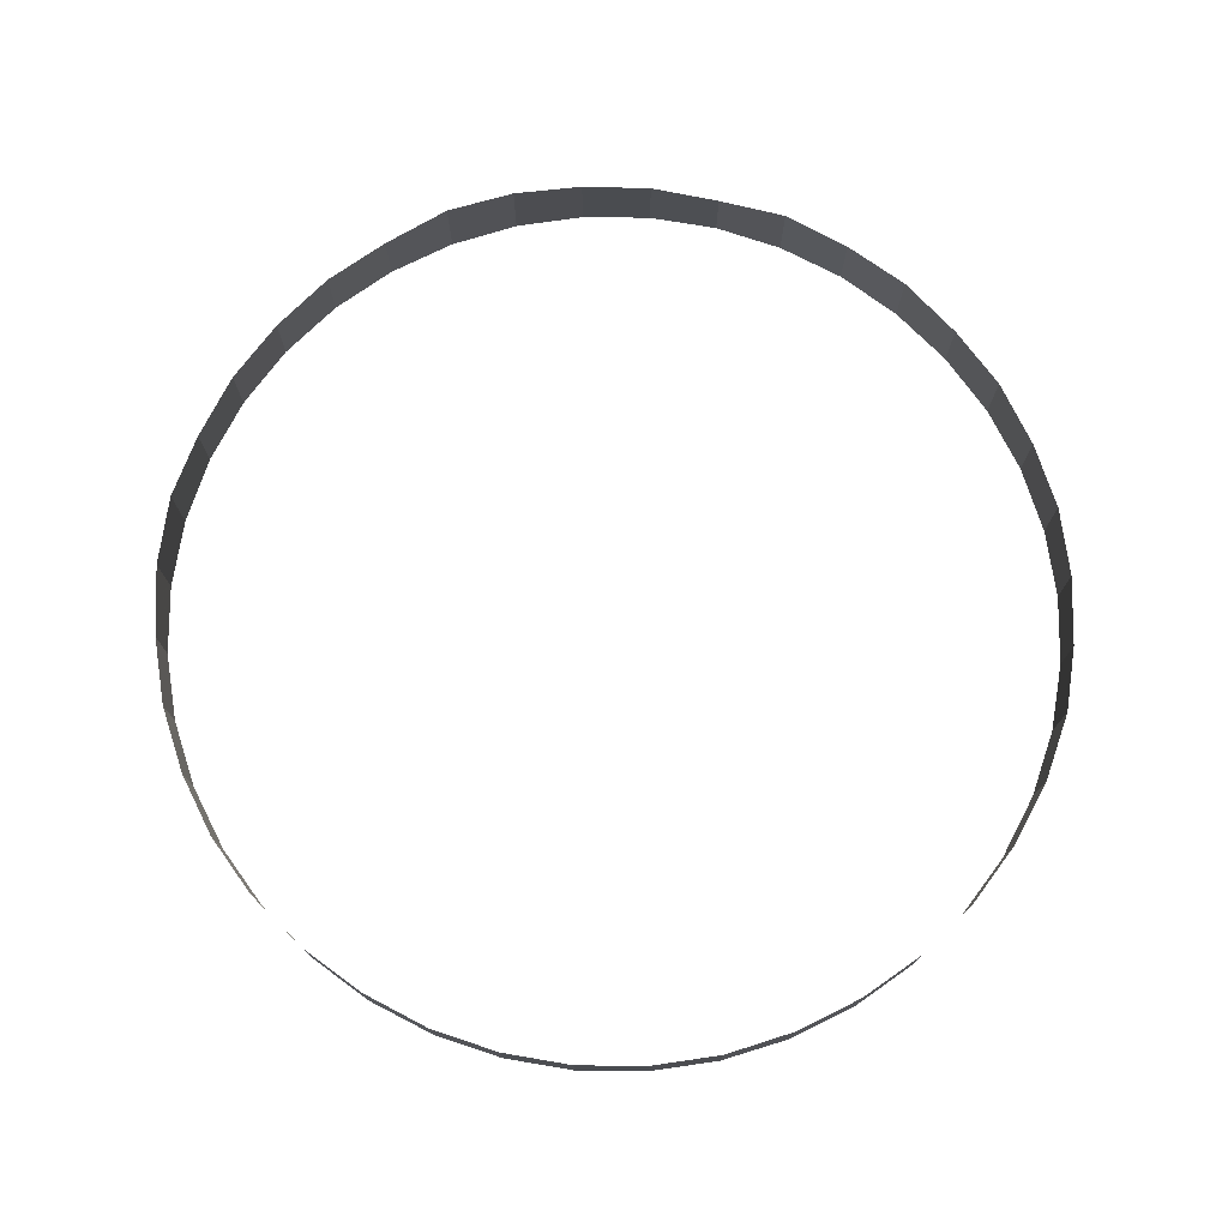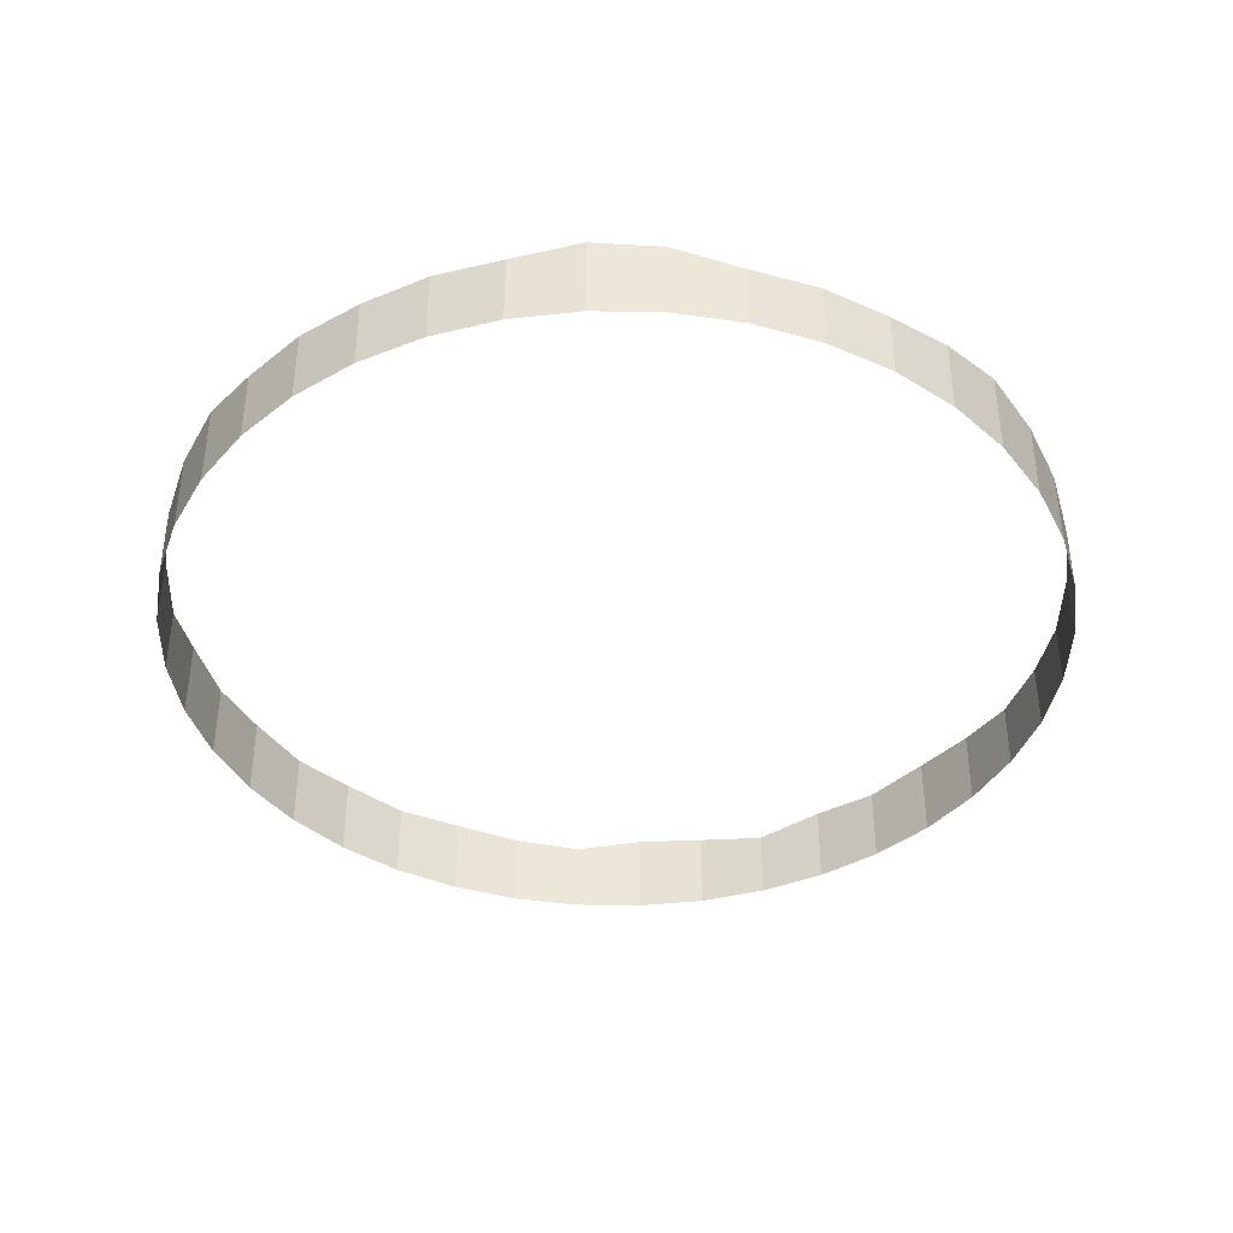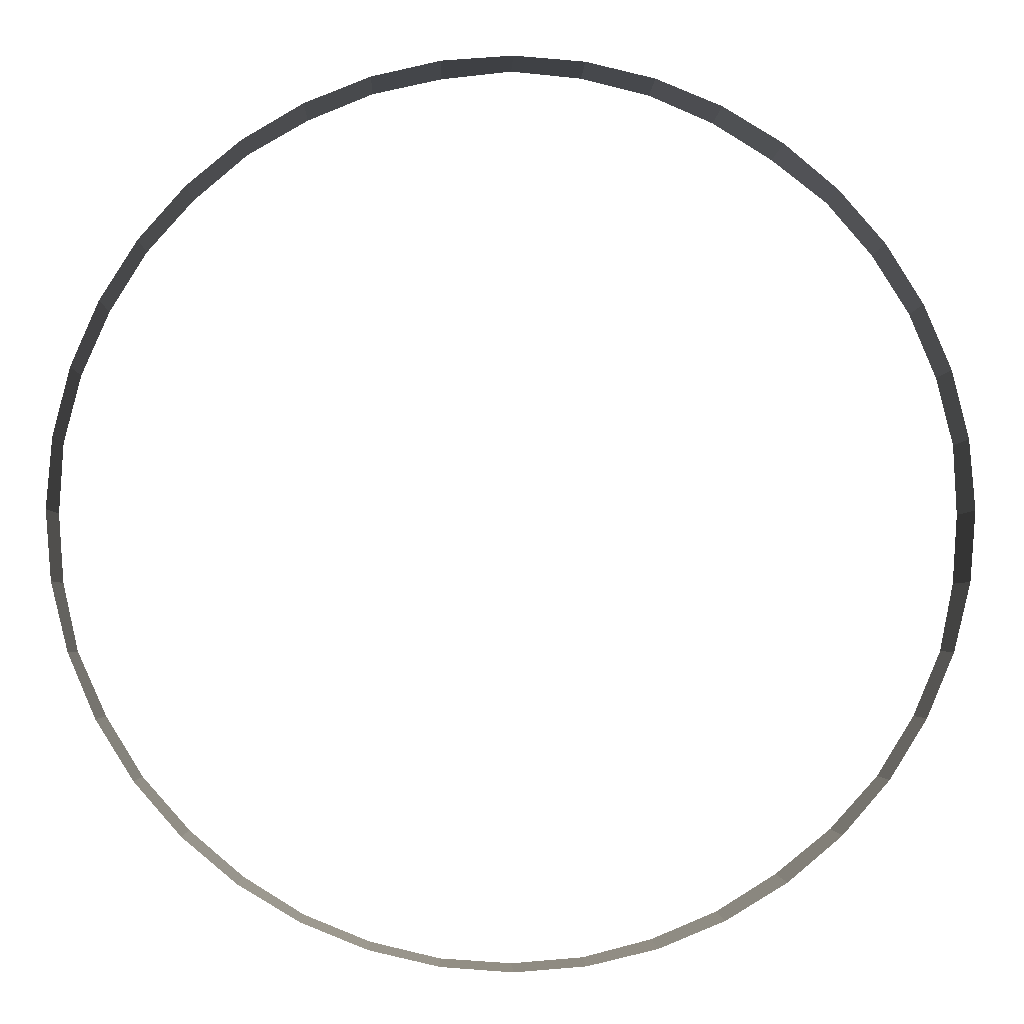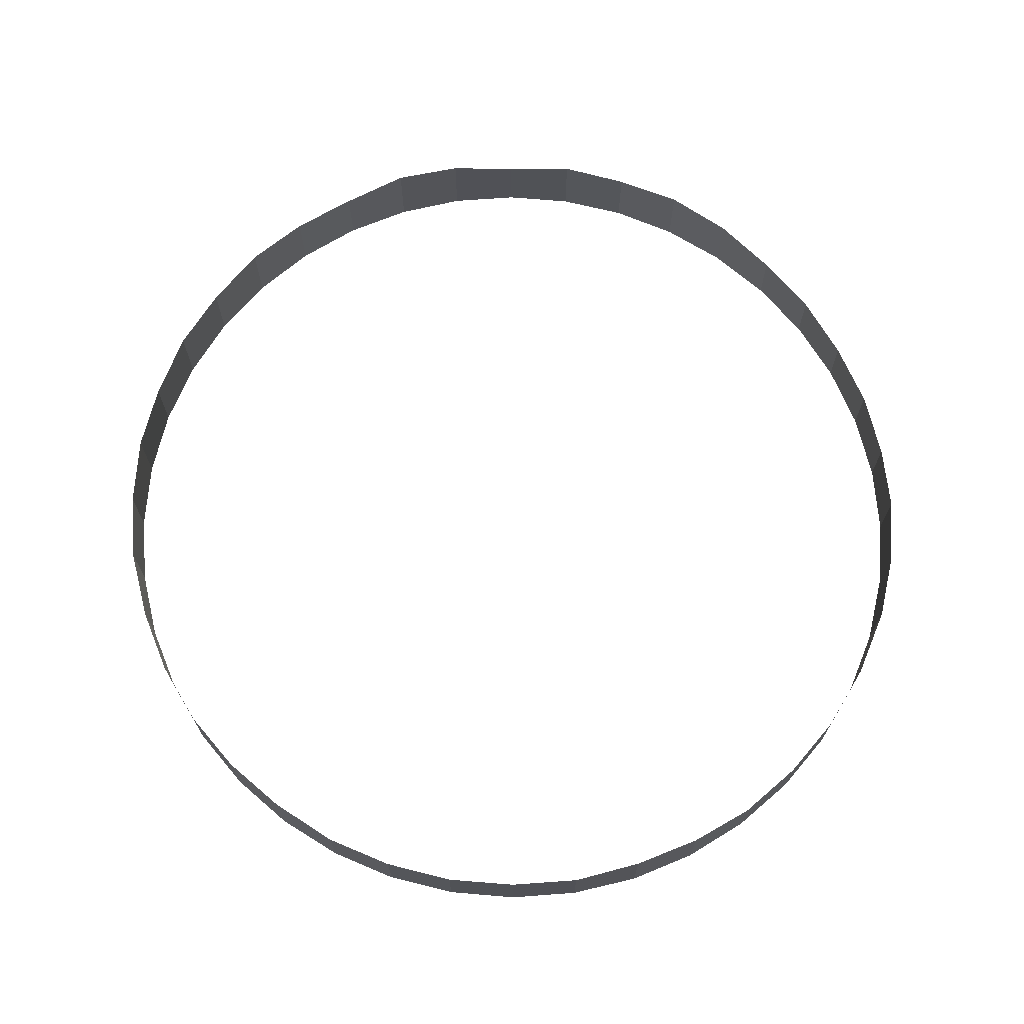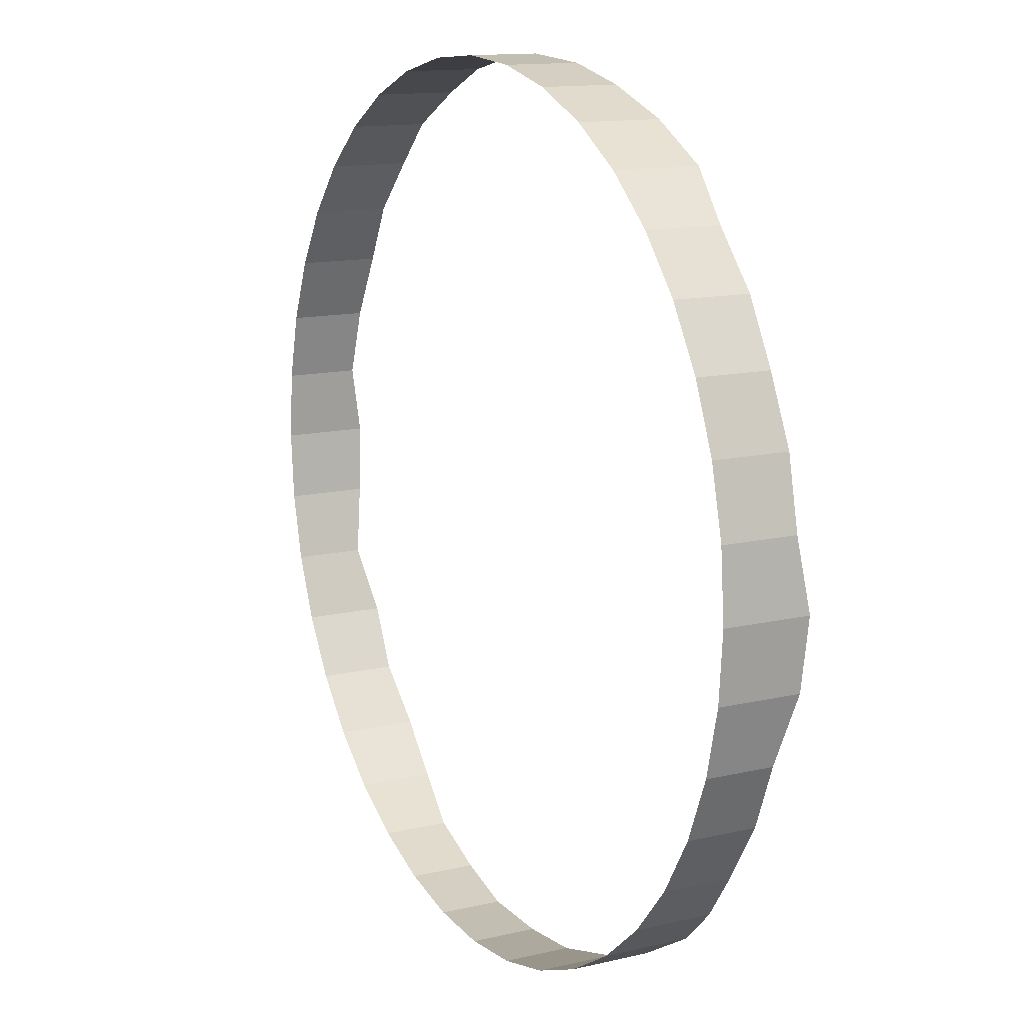
<metadata>
{"format":"obj","ext":"obj","renderer":"f3d","projection":"perspective","resolution":1024,"background":"white","views":[{"elev":75.3,"azim":-166.0,"up":"+Y"},{"elev":-40.0,"azim":93.3,"up":"+Y"},{"elev":-2.9,"azim":-1.9,"up":"+Z"},{"elev":69.1,"azim":72.1,"up":"+Y"},{"elev":13.3,"azim":61.9,"up":"+Z"}]}
</metadata>
<code>
v 1701 -367.5 -111
v 1618 -367.5 -629.8
v 1376 -367.5 -1098
v 1000 -367.5 -1469
v 525.8 -367.5 -1708
v 1e-05 -367.5 -1790
v -525.8 -367.5 -1708
v -1000 -367.5 -1469
v -1376 -367.5 -1098
v -1618 -367.5 -629.8
v -1701 -367.5 -111
v -1618 -367.5 407.9
v -1376 -367.5 876
v -1000 -367.5 1247
v -525.8 -367.5 1486
v 8.2e-05 -367.5 1568
v 525.8 -367.5 1486
v 1000 -367.5 1247
v 1376 -367.5 876
v 1618 -367.5 407.9
v 1701 -42.55 -111
v 1618 -112.2 -629.8
v 1376 -108.4 -1098
v 1000 -39.6 -1469
v 525.8 -74.51 -1708
v 1e-05 -113.1 -1790
v -525.8 -113.1 -1708
v -1000 -74.51 -1469
v -1376 -69.86 -1098
v -1618 -99.95 -629.8
v -1701 -42.55 -111
v -1618 -72.93 407.9
v -1376 -69.57 876
v -1000 -72.93 1247
v -525.8 -69.57 1486
v 8.2e-05 -107.5 1568
v 525.8 -80.52 1486
v 1000 -42.55 1247
v 1376 -80.52 876
v 1618 -80.52 407.9
v -1000 -203.6 -1469
v -772.4 -111.2 -1607
v -1203 -367.5 -1298
v -1376 -201.2 -1098
v -1203 -54.76 -1298
v -1516 -367.5 -873.2
v -1618 -220.2 -629.8
v -1516 -57.74 -873.2
v -1680 -367.5 -373.6
v -1701 -205 -111
v -1680 -57.74 -373.6
v -1680 -367.5 151.7
v -1618 -220.2 407.9
v -1680 -84.76 151.7
v -1516 -367.5 651.3
v -1376 -205 876
v -1516 -57.74 651.3
v -1203 -367.5 1076
v -1000 -220.2 1247
v -1203 -57.74 1076
v -772.4 -367.5 1385
v -525.8 -205 1486
v -772.4 -57.74 1385
v -266.1 -367.5 1547
v 7.7e-05 -224 1568
v -266.1 -57.74 1547
v 266.1 -367.5 1547
v 525.8 -224 1486
v 266.1 -88.12 1547
v 772.4 -367.5 1385
v 1000 -205 1247
v 772.4 -57.74 1385
v 1203 -367.5 1076
v 1376 -224 876
v 1203 -84.76 1076
v 1516 -367.5 651.3
v 1618 -224 407.9
v 1516 -88.12 651.3
v 1680 -367.5 151.7
v 1680 -84.76 151.7
v 1680 -367.5 -373.6
v 1618 -226.4 -629.8
v 1701 -205 -111
v 1680 -57.74 -373.6
v 1516 -367.5 -873.2
v 1376 -238 -1098
v 1516 -106.7 -873.2
v 1203 -367.5 -1298
v 1000 -203.6 -1469
v 1203 -76.34 -1298
v 772.4 -367.5 -1607
v 525.8 -203.6 -1708
v 772.4 -62.26 -1607
v 266.1 -367.5 -1769
v 5e-06 -240.3 -1790
v 266.1 -111.2 -1769
v -266.1 -367.5 -1769
v -525.8 -240.3 -1708
v -266.1 -125.3 -1769
v -772.4 -367.5 -1607
v 1680 -212.6 -373.6
v 1516 -237.1 -873.2
v 1203 -221.9 -1298
v 772.4 -197.5 -1607
v 266.1 -221.9 -1769
v -266.1 -246.4 -1769
v -772.4 -221.9 -1607
v -1203 -197.5 -1298
v -1516 -212.6 -873.2
v -1680 -212.6 -373.6
v -1680 -212.6 151.7
v -1516 -212.6 651.3
v -1203 -212.6 1076
v -772.4 -212.6 1385
v -266.1 -212.6 1547
v 266.1 -227.8 1547
v 772.4 -212.6 1385
v 1203 -212.6 1076
v 1516 -227.8 651.3
v 1680 -212.6 151.7
f 2 81 101 82
f 81 1 83 101
f 101 83 21 84
f 82 101 84 22
f 3 85 102 86
f 85 2 82 102
f 102 82 22 87
f 86 102 87 23
f 4 88 103 89
f 88 3 86 103
f 103 86 23 90
f 89 103 90 24
f 5 91 104 92
f 91 4 89 104
f 104 89 24 93
f 92 104 93 25
f 6 94 105 95
f 94 5 92 105
f 105 92 25 96
f 95 105 96 26
f 7 97 106 98
f 97 6 95 106
f 106 95 26 99
f 98 106 99 27
f 8 100 107 41
f 100 7 98 107
f 107 98 27 42
f 41 107 42 28
f 9 43 108 44
f 43 8 41 108
f 108 41 28 45
f 44 108 45 29
f 10 46 109 47
f 46 9 44 109
f 109 44 29 48
f 47 109 48 30
f 11 49 110 50
f 49 10 47 110
f 110 47 30 51
f 50 110 51 31
f 12 52 111 53
f 52 11 50 111
f 111 50 31 54
f 53 111 54 32
f 13 55 112 56
f 55 12 53 112
f 112 53 32 57
f 56 112 57 33
f 14 58 113 59
f 58 13 56 113
f 113 56 33 60
f 59 113 60 34
f 15 61 114 62
f 61 14 59 114
f 114 59 34 63
f 62 114 63 35
f 16 64 115 65
f 64 15 62 115
f 115 62 35 66
f 65 115 66 36
f 17 67 116 68
f 67 16 65 116
f 116 65 36 69
f 68 116 69 37
f 18 70 117 71
f 70 17 68 117
f 117 68 37 72
f 71 117 72 38
f 19 73 118 74
f 73 18 71 118
f 118 71 38 75
f 74 118 75 39
f 20 76 119 77
f 76 19 74 119
f 119 74 39 78
f 77 119 78 40
f 1 79 120 83
f 79 20 77 120
f 120 77 40 80
f 83 120 80 21

</code>
